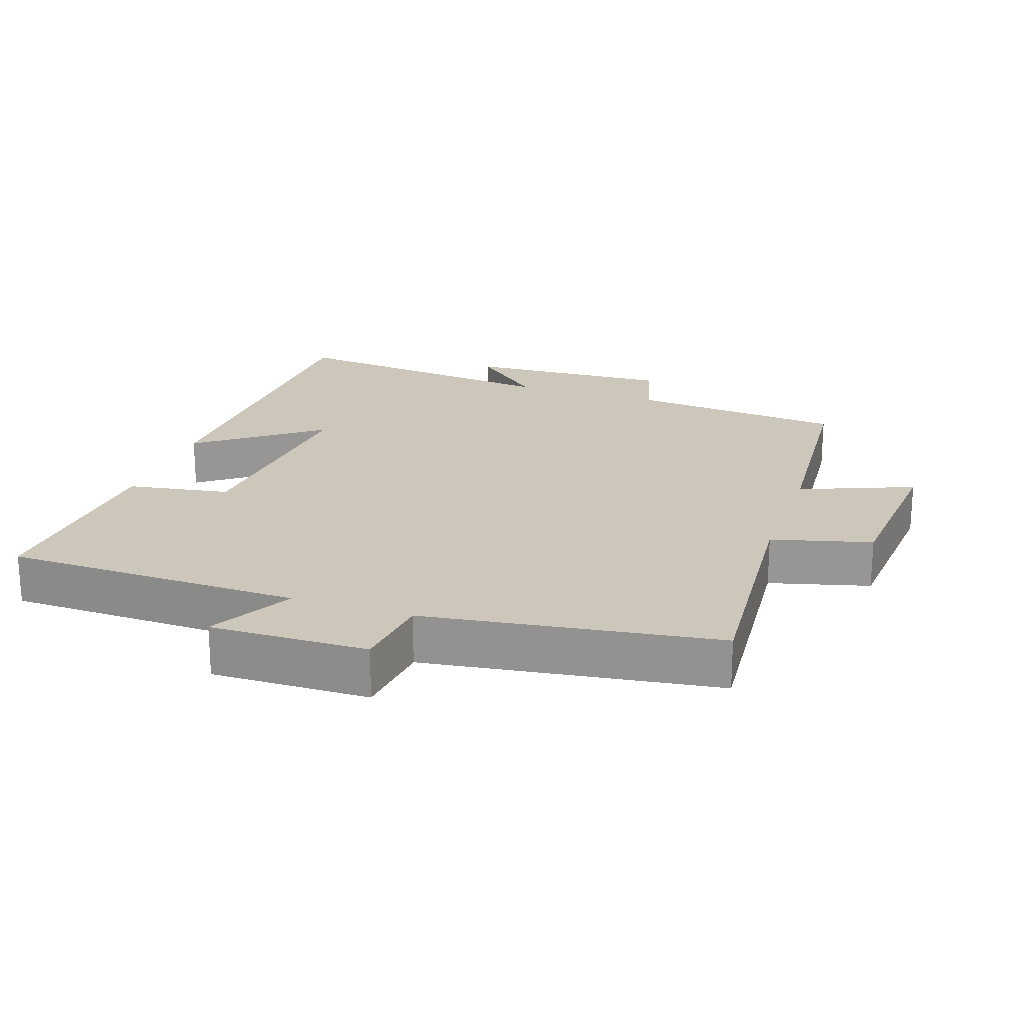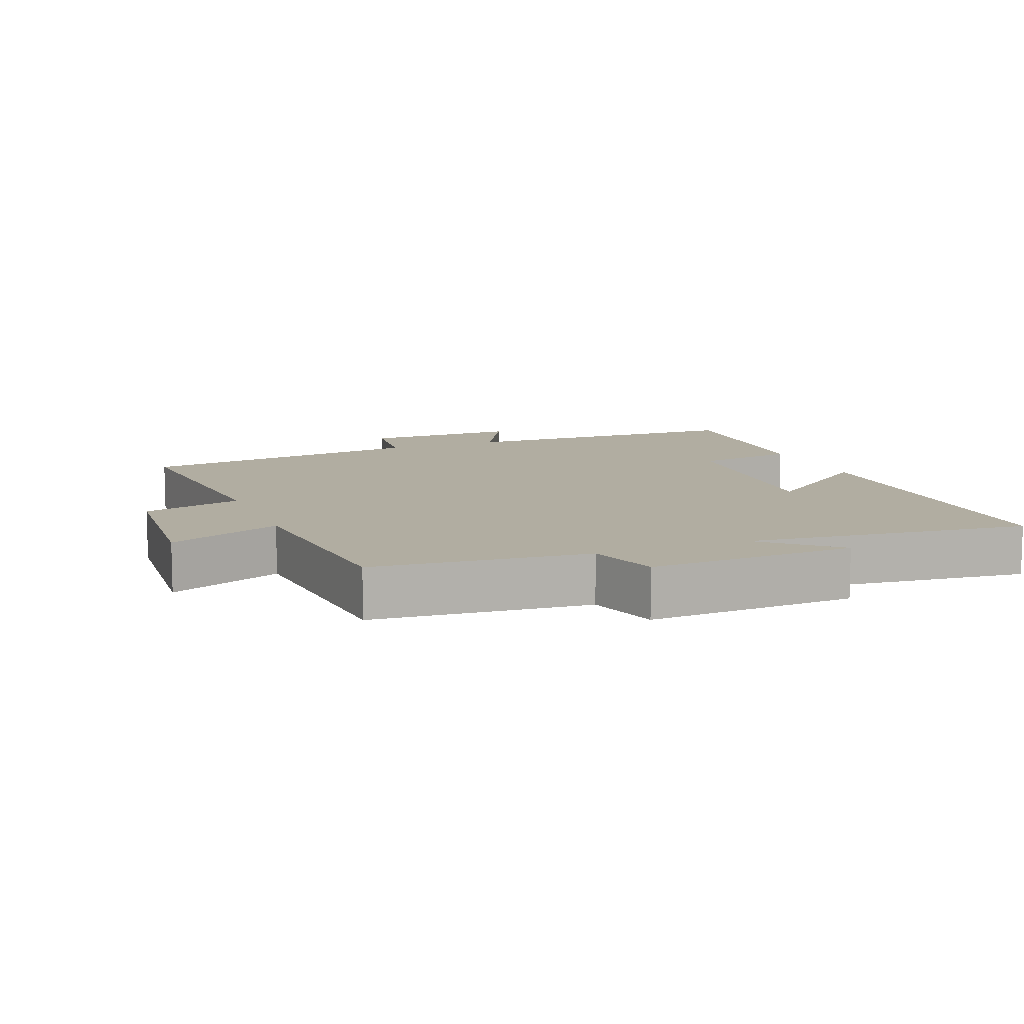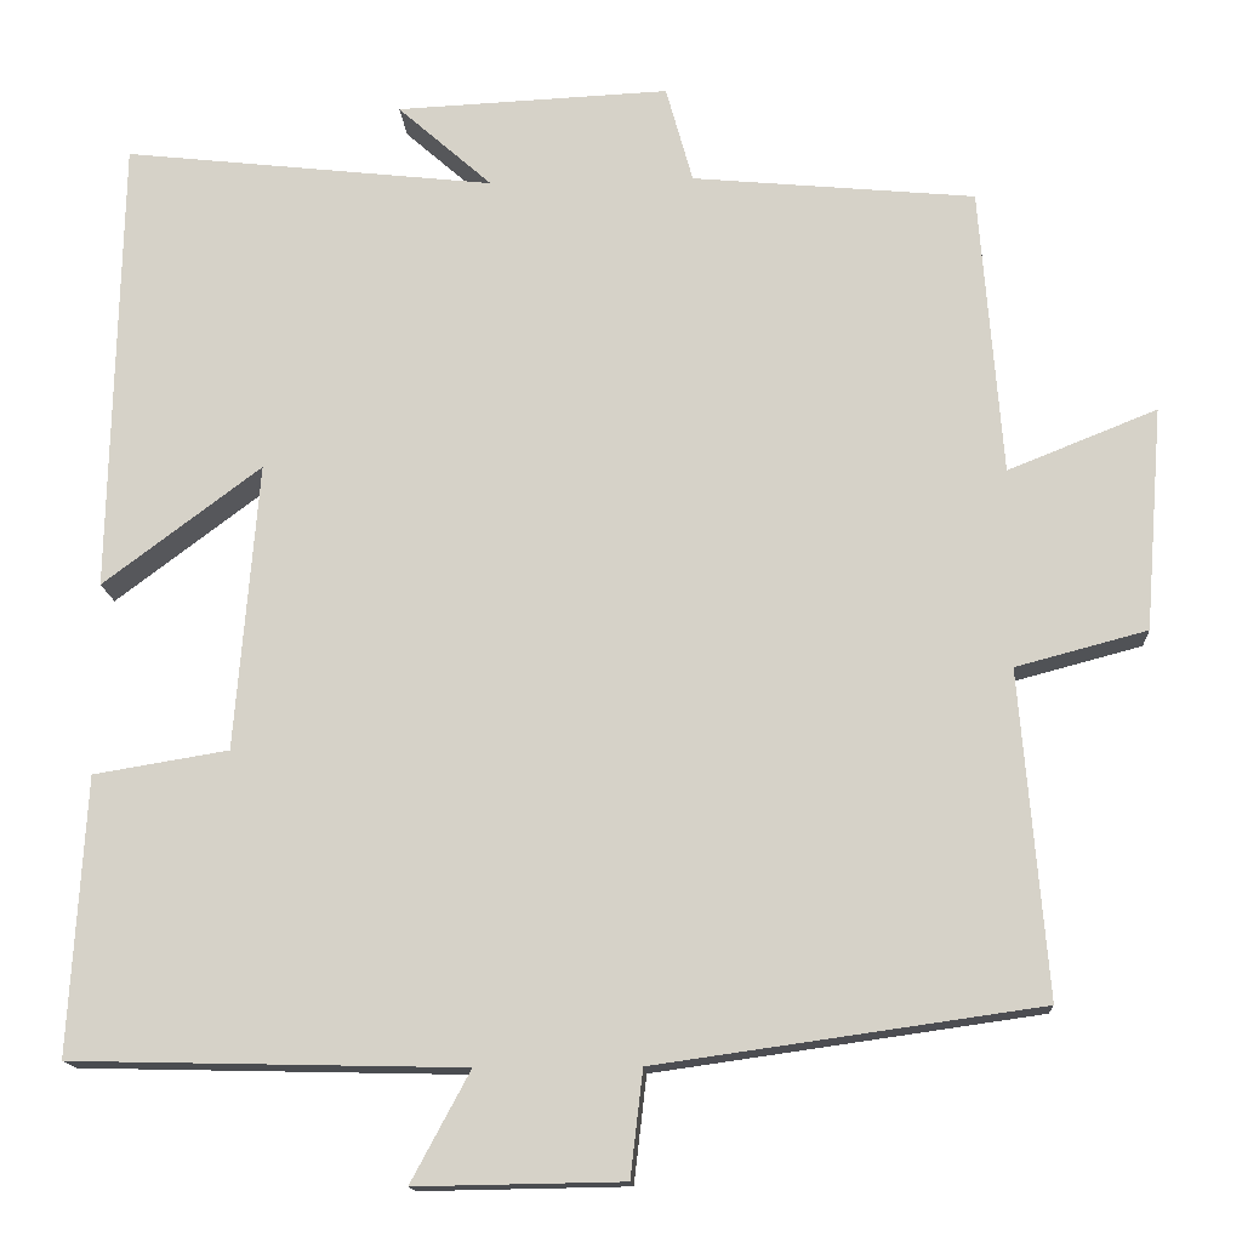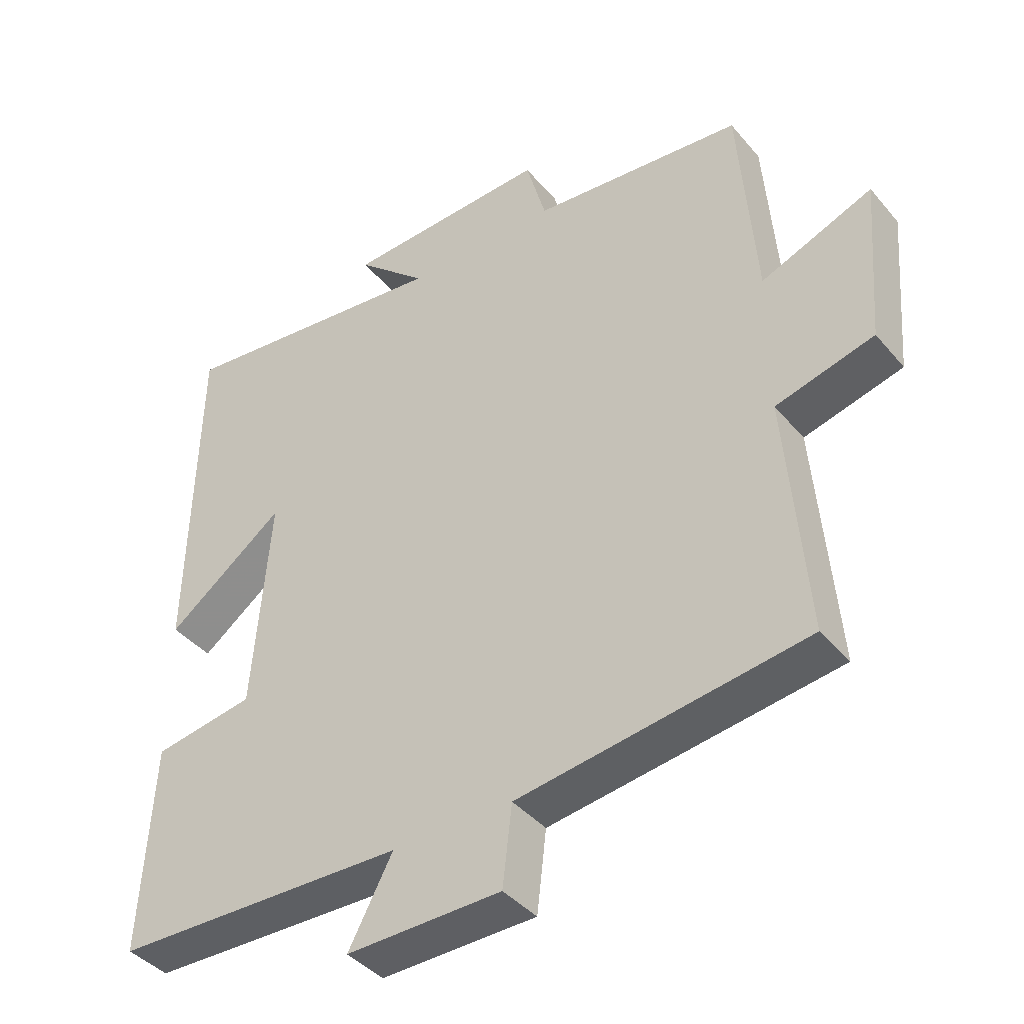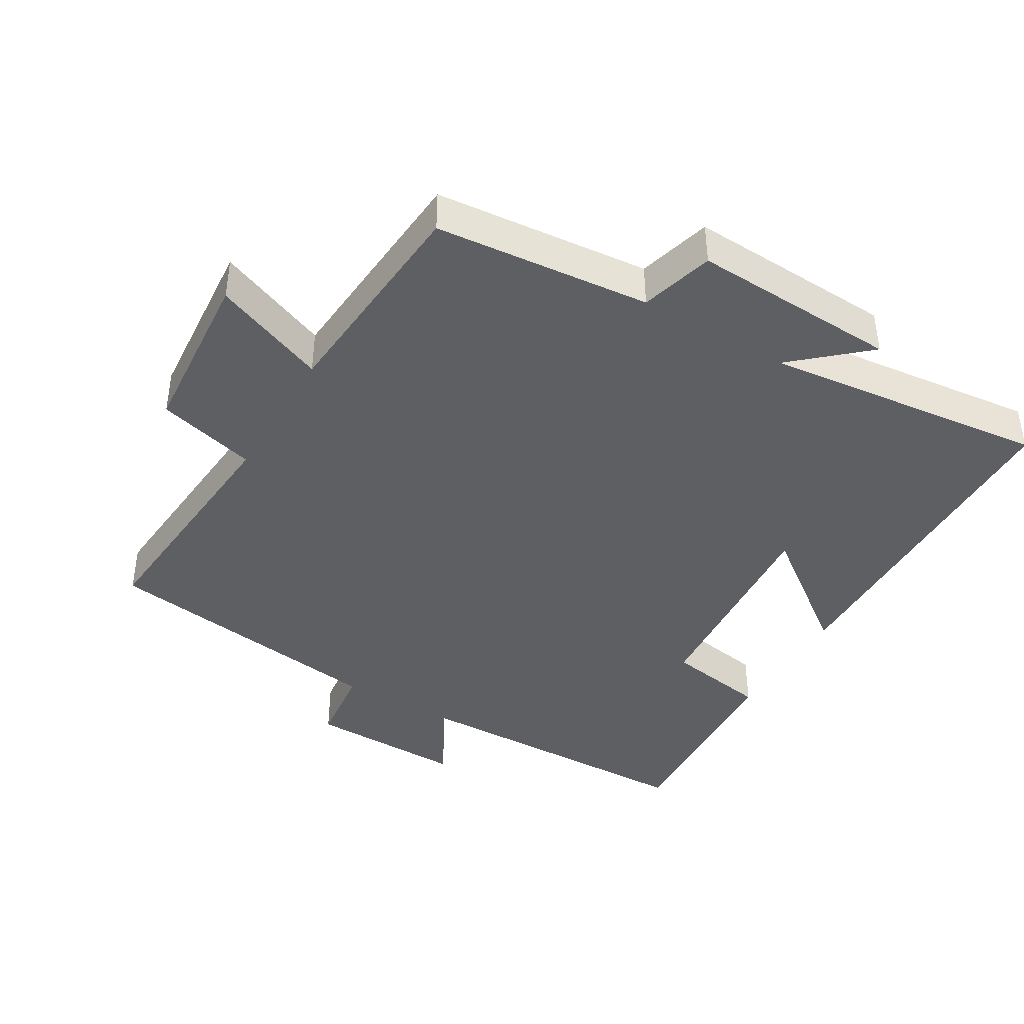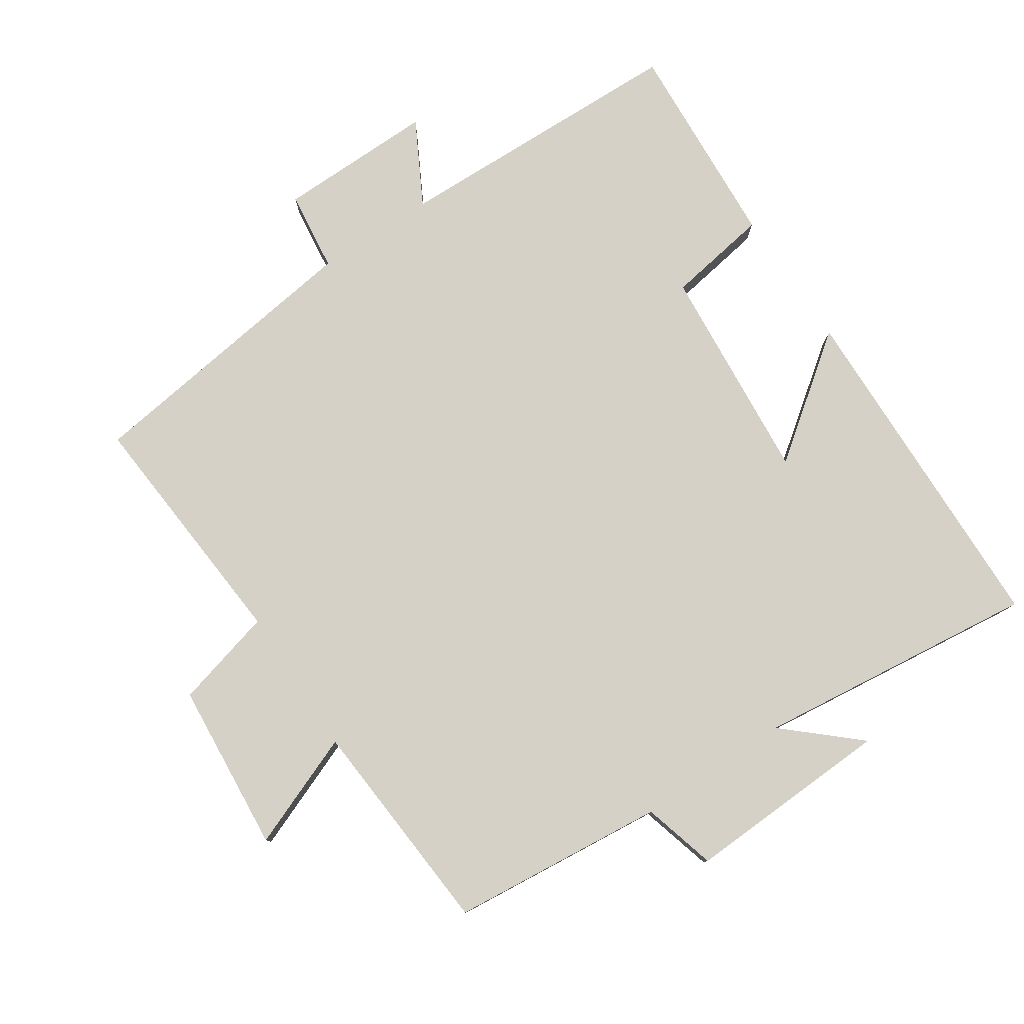
<metadata>
{"format":"obj","ext":"obj","renderer":"f3d","projection":"perspective","resolution":1024,"background":"white","views":[{"elev":21.4,"azim":-161.2,"up":"+Y"},{"elev":10.3,"azim":-21.9,"up":"+Y"},{"elev":-14.7,"azim":-176.5,"up":"+Z"},{"elev":-40.6,"azim":-144.0,"up":"+Z"},{"elev":-41.5,"azim":-30.6,"up":"+Y"},{"elev":79.0,"azim":-33.5,"up":"+Y"}]}
</metadata>
<code>
v 0.518 0.07 -0.49
v 0.08 0.07 -0.5
v 0.146 0.07 -0.623
v -0.086 0.07 -0.619
v -0.1 0.07 -0.5
v -0.53 0.07 -0.439
v -0.5 0.07 -0.075
v -0.647 0.07 -0.036
v -0.667 0.07 0.214
v -0.5 0.07 0.147
v -0.475 0.07 0.47
v -0.158 0.07 0.5
v -0.128 0.07 0.608
v 0.178 0.07 0.594
v 0.072 0.07 0.5
v 0.489 0.07 0.547
v 0.5 0.07 0.034
v 0.323 0.07 0.167
v 0.349 0.07 -0.155
v 0.5 0.07 -0.18
v 0.518 0 -0.49
v 0.08 0 -0.5
v 0.146 0 -0.623
v -0.086 0 -0.619
v -0.1 0 -0.5
v -0.53 0 -0.439
v -0.5 0 -0.075
v -0.647 0 -0.036
v -0.667 0 0.214
v -0.5 0 0.147
v -0.475 0 0.47
v -0.158 0 0.5
v -0.128 0 0.608
v 0.178 0 0.594
v 0.072 0 0.5
v 0.489 0 0.547
v 0.5 0 0.034
v 0.323 0 0.167
v 0.349 0 -0.155
v 0.5 0 -0.18
f 19 20 1 2
f 18 19 2
f 15 16 17 18
f 15 18 2
f 12 13 14 15
f 12 15 2
f 11 12 2
f 10 11 2
f 7 8 9 10
f 7 10 2 3
f 5 6 7
f 5 7 3
f 3 4 5
f 22 21 40 39
f 22 39 38
f 38 37 36 35
f 22 38 35
f 35 34 33 32
f 22 35 32
f 22 32 31
f 22 31 30
f 30 29 28 27
f 23 22 30 27
f 27 26 25
f 23 27 25
f 25 24 23
f 1 21 22 2
f 2 22 23 3
f 3 23 24 4
f 4 24 25 5
f 5 25 26 6
f 6 26 27 7
f 7 27 28 8
f 8 28 29 9
f 9 29 30 10
f 10 30 31 11
f 11 31 32 12
f 12 32 33 13
f 13 33 34 14
f 14 34 35 15
f 15 35 36 16
f 16 36 37 17
f 17 37 38 18
f 18 38 39 19
f 19 39 40 20
f 20 40 21 1

</code>
